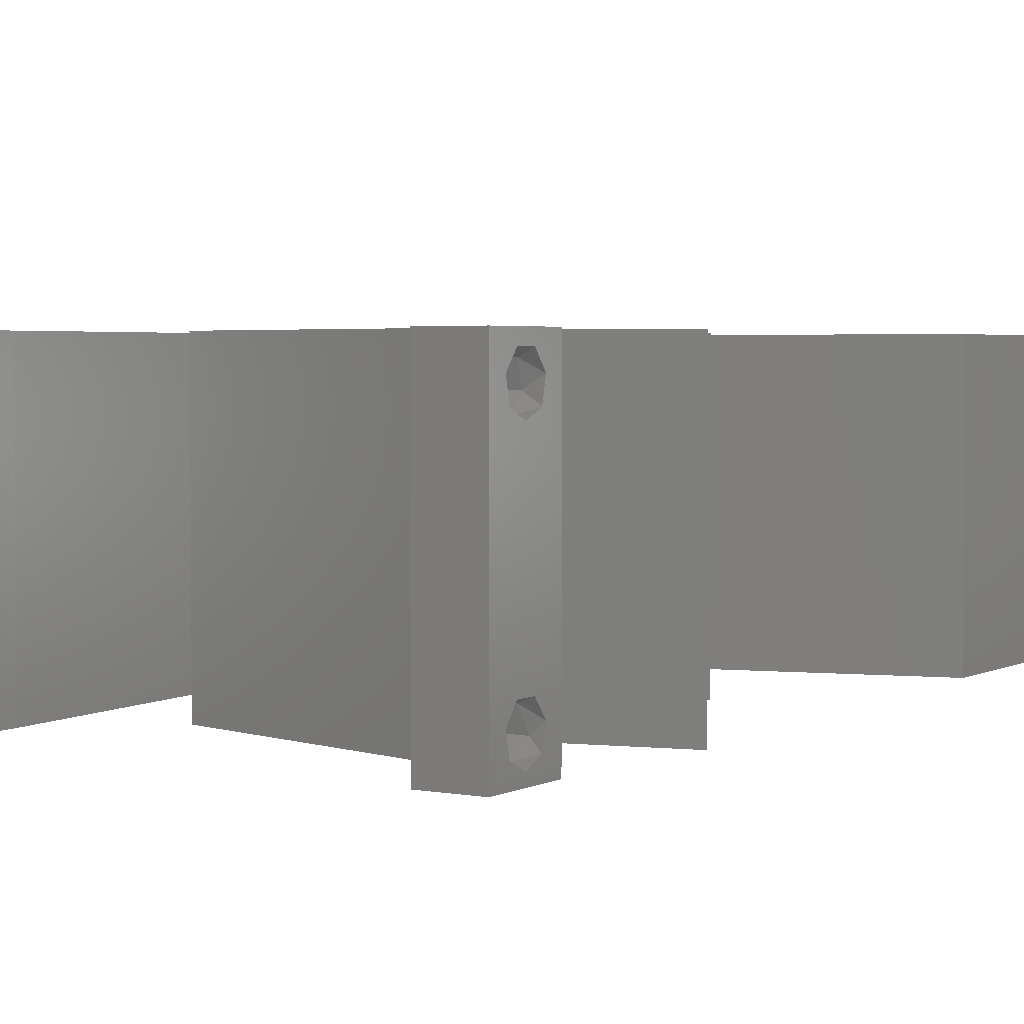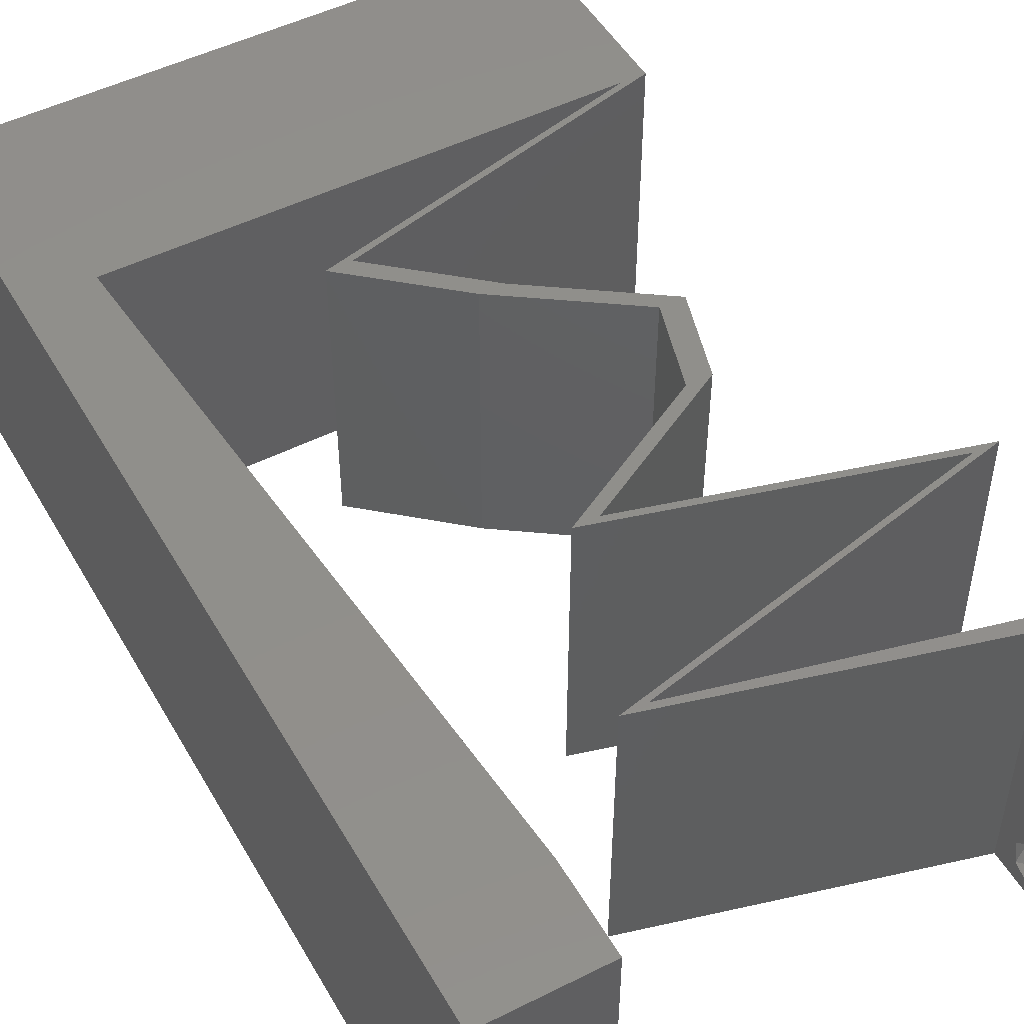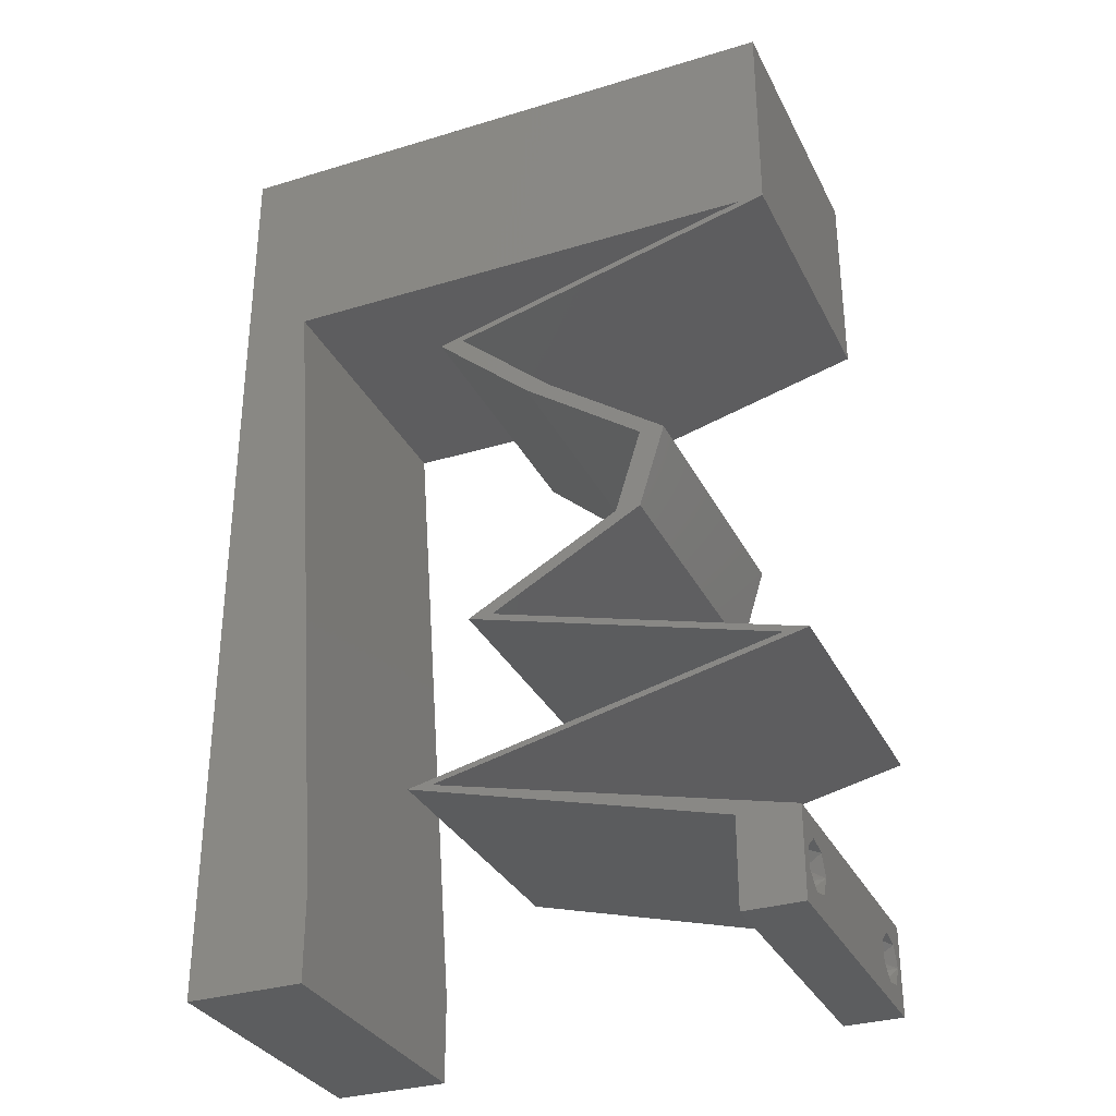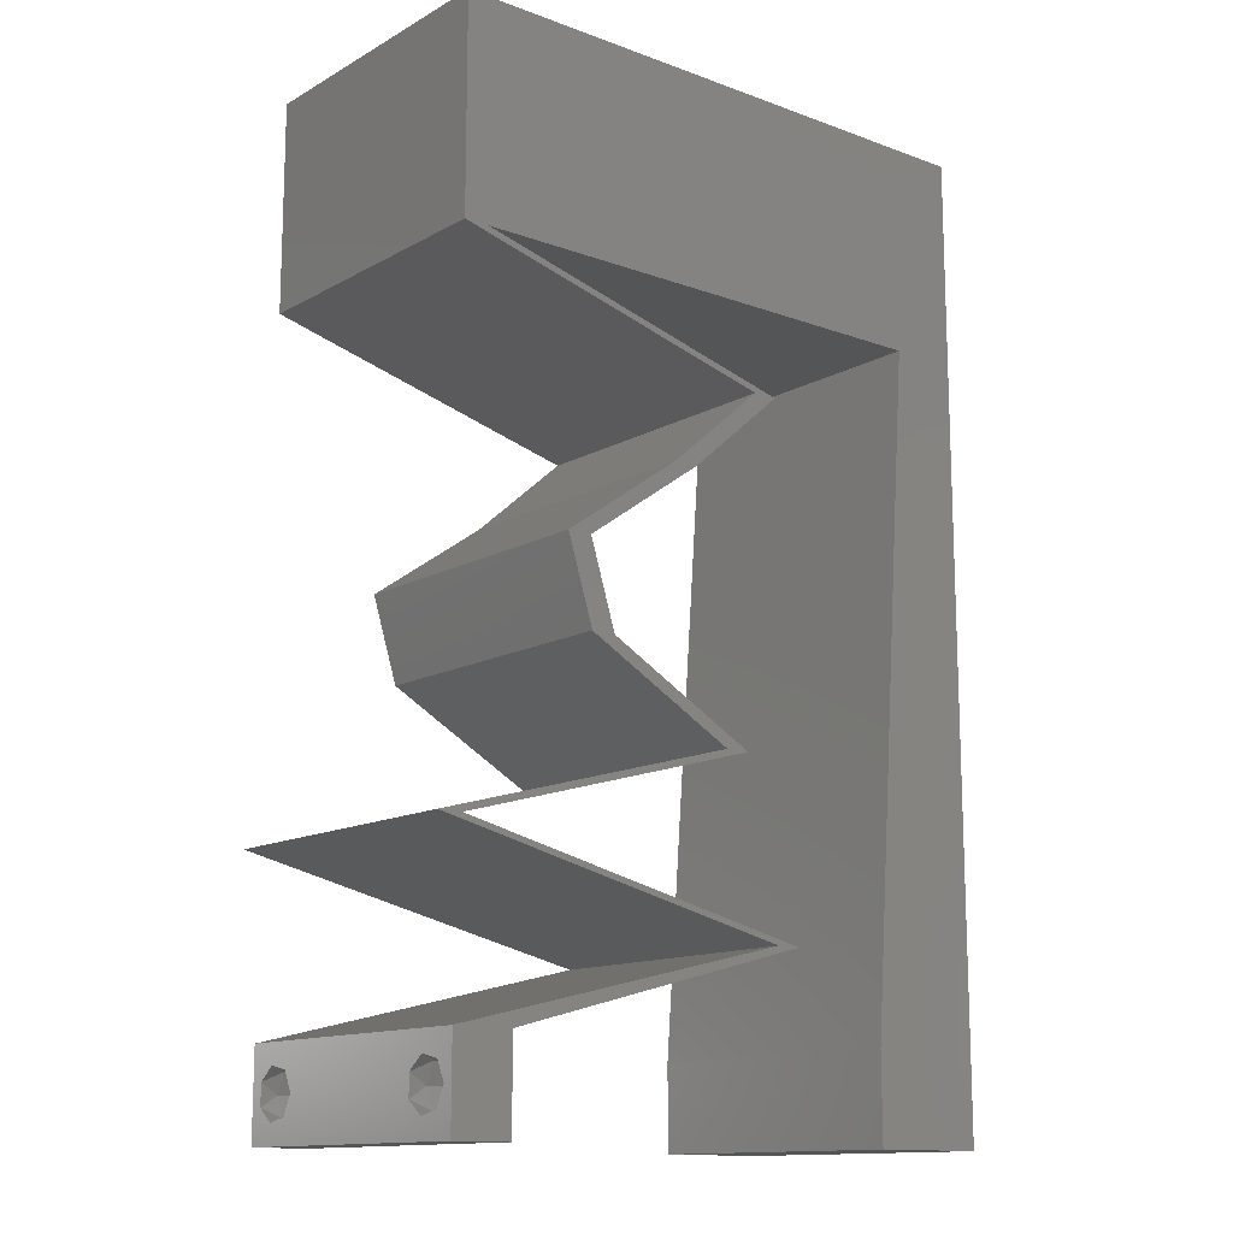
<metadata>
{"format":"stl","ext":"stl","renderer":"f3d","projection":"perspective","resolution":1024,"background":"white","views":[{"elev":3.2,"azim":31.9,"up":"+Z"},{"elev":49.5,"azim":-29.0,"up":"+Z"},{"elev":-32.0,"azim":23.1,"up":"+Y"},{"elev":-13.5,"azim":140.7,"up":"+Y"}]}
</metadata>
<code>
# stl→obj: 292 verts, 588 faces
v 0.04 0 0.01
v 0.04 -0.006 0.01
v 0.04 -0.002262 0.003932
v 0.04 -0.003 0.0159
v 0.04 -0.001671 0.00134
v 0.04 0 0
v 0.04 -0.001343 0.002778
v 0.04 -0.004657 0.002778
v 0.04 -0.006 0
v 0.04 -0.004329 0.00134
v 0.04 -0.003 0.0007
v 0.04 -0.001343 0.01798
v 0.04 0 0.02
v 0.04 -0.002262 0.01913
v 0.04 -0.004657 0.01798
v 0.04 -0.003738 0.01913
v 0.04 -0.006 0.02
v 0.04 -0.001671 0.01654
v 0.04 -0.004329 0.01654
v 0.04 -0.003738 0.003932
v 0.036 -0.006 0.01
v 0.036 0 0.01
v 0.036 -0.002262 0.003932
v 0.036 -0.003 0.0159
v 0.036 -0.001343 0.002778
v 0.036 0 0
v 0.036 -0.001671 0.00134
v 0.036 -0.004329 0.00134
v 0.036 -0.006 0
v 0.036 -0.004657 0.002778
v 0.036 -0.003 0.0007
v 0.036 -0.003738 0.01913
v 0.036 -0.004657 0.01798
v 0.036 -0.006 0.02
v 0.036 0 0.02
v 0.036 -0.001343 0.01798
v 0.036 -0.002262 0.01913
v 0.036 -0.004329 0.01654
v 0.036 -0.001671 0.01654
v 0.036 -0.003738 0.003932
v 0 -0.006 0.02
v 0.008 -0.006 0.02
v 0.004 -0.003 0.02
v 0.008 0 0.02
v 0 0 0.02
v 0.038 -0.003 0.02
v 0.003851 0.005734 0.02
v 0.004656 0.04562 0.02
v 0.01588 0.04562 0.02
v 0.01027 0.05172 0.02
v 0.02711 0.04562 0.02
v 0.03833 0.04562 0.02
v 0.03272 0.05071 0.02
v 0.006328 0.02281 0.02
v 0 0.024 0.02
v 0.003373 0.01755 0.02
v 0 0.048 0.02
v 0.004985 0.05307 0.02
v 0.04 0.06 0.02
v 0.03 0.06 0.02
v 0.03568 0.05588 0.02
v 0.007164 0.01141 0.02
v 0 0.012 0.02
v 0.04 0.04562 0.02
v 0.04 0.05281 0.02
v 0.02549 0.05385 0.02
v 0.01812 0.0528 0.02
v 0.03235 0.02851 0.02
v 0.03068 0.02851 0.02
v 0.03058 0.02281 0.02
v 0.02 0.06 0.02
v 0.01 0.06 0.02
v 0 0.06 0.02
v 0.02892 0.02281 0.02
v 0.02881 0.04277 0.02
v 0.02253 0.03422 0.02
v 0.0242 0.03422 0.02
v 0.01763 0.03992 0.02
v 0.01596 0.03992 0.02
v 0.02715 0.04277 0.02
v 0.02028 0.01711 0.02
v 0.01861 0.01711 0.02
v 0.02908 0.01426 0.02
v 0.03075 0.01426 0.02
v 0.03955 0.01141 0.02
v 0.04122 0.01141 0.02
v 0.03293 0.009504 0.02
v 0.01635 0.005703 0.02
v 0.01469 0.005703 0.02
v 0.02534 0.002851 0.02
v 0.02298 0.007603 0.02
v 0.02464 0.007603 0.02
v 0.02424 0.003802 0.02
v 0.03212 0.001901 0.02
v 0.03126 0.009504 0.02
v 0 0.036 0.02
v 0.005492 0.03422 0.02
v 0 -0.006 0.01
v 0 -0.003 0.015
v 0 0 0.01
v 0 -0.006 0
v 0 -0.003 0.005
v 0 0 0
v 0.004 -0.006 0.015
v 0.008 -0.006 0.01
v 0.004 -0.006 0.005
v 0.008 -0.006 0
v 0 0.009 0.0114
v 0 0.06 0
v 0 0.051 0.0086
v 0 0.06 0.01
v 0 0.048 0
v 0 0.0415 0.009767
v 0 0.03 0.01
v 0 0.036 0
v 0 0.024 0
v 0 0.0185 0.01023
v 0 0.012 0
v 0 0.005337 0.005128
v 0 0.05466 0.01487
v 0.004 -0.003 0
v 0.008 0 0
v 0.038 -0.003 0
v 0.003851 0.005734 0
v 0.004656 0.04562 0
v 0.01027 0.05172 0
v 0.01588 0.04562 0
v 0.02711 0.04562 0
v 0.03272 0.05071 0
v 0.03833 0.04562 0
v 0.006328 0.02281 0
v 0.003373 0.01755 0
v 0.004985 0.05307 0
v 0.04 0.06 0
v 0.03568 0.05588 0
v 0.03 0.06 0
v 0.007164 0.01141 0
v 0.04 0.05281 0
v 0.04 0.04562 0
v 0.01812 0.0528 0
v 0.02549 0.05385 0
v 0.03235 0.02851 0
v 0.03058 0.02281 0
v 0.03068 0.02851 0
v 0.02 0.06 0
v 0.01 0.06 0
v 0.02892 0.02281 0
v 0.02881 0.04277 0
v 0.02253 0.03422 0
v 0.01763 0.03992 0
v 0.0242 0.03422 0
v 0.01596 0.03992 0
v 0.02715 0.04277 0
v 0.02028 0.01711 0
v 0.01861 0.01711 0
v 0.02908 0.01426 0
v 0.03075 0.01426 0
v 0.03955 0.01141 0
v 0.04122 0.01141 0
v 0.03293 0.009504 0
v 0.01635 0.005703 0
v 0.02534 0.002851 0
v 0.01469 0.005703 0
v 0.02298 0.007603 0
v 0.02464 0.007603 0
v 0.02424 0.003802 0
v 0.03212 0.001901 0
v 0.03126 0.009504 0
v 0.005492 0.03422 0
v 0.008 0 0.01
v 0.008 -0.003 0.015
v 0.008 -0.003 0.005
v 0.015 0.06 0.01134
v 0.025 0.06 0.008977
v 0.006575 0.06 0.007337
v 0.03344 0.06 0.01273
v 0.04 0.06 0.01
v 0.03407 0.06 0.005945
v 0.005798 0.06 0.01422
v 0.04 0.05266 0.007538
v 0.04 0.04562 0.01
v 0.04 0.05497 0.01472
v 0.04 0.05002 0.01461
v 0.03147 0.04345 0.0116
v 0.02477 0.04174 0.006846
v 0.03439 0.04419 0.005179
v 0.02402 0.04155 0.01362
v 0.01763 0.03992 0.01
v 0.02091 0.03707 0.015
v 0.0242 0.03422 0.01
v 0.02091 0.03707 0.005
v 0.02828 0.03136 0.015
v 0.03235 0.02851 0.01
v 0.02828 0.03136 0.005
v 0.03147 0.02566 0.015
v 0.03058 0.02281 0.01
v 0.03147 0.02566 0.005
v 0.02543 0.01996 0.005916
v 0.02543 0.01996 0.01398
v 0.02028 0.01711 0.01
v 0.04122 0.01141 0.01
v 0.03317 0.0136 0.01183
v 0.02738 0.01517 0.00738
v 0.02632 0.01546 0.01391
v 0.03598 0.01283 0.005
v 0.02879 0.008554 0.01249
v 0.03546 0.01008 0.01359
v 0.01635 0.005703 0.01
v 0.02211 0.007023 0.01359
v 0.02284 0.00719 0.006923
v 0.03473 0.009918 0.006923
v 0.02879 0.008554 0.00546
v 0.02818 0.002851 0.01246
v 0.02818 0.002851 0.005396
v 0.0225 0.00422 0.006946
v 0.03385 0.001483 0.006946
v 0.02171 0.004411 0.01382
v 0.03464 0.001292 0.01382
v 0.02777 0.002202 0.01169
v 0.02181 0.003798 0.007404
v 0.01469 0.005703 0.01
v 0.03041 0.001496 0.005213
v 0.02082 0.004061 0.01386
v 0.02712 0.008554 0.01249
v 0.03955 0.01141 0.01
v 0.03379 0.01008 0.01359
v 0.02045 0.007023 0.01359
v 0.02117 0.00719 0.006923
v 0.03307 0.009918 0.006923
v 0.02712 0.008554 0.00546
v 0.01861 0.01711 0.01
v 0.02666 0.01492 0.01183
v 0.03245 0.01334 0.00738
v 0.03351 0.01305 0.01391
v 0.02384 0.01568 0.005
v 0.02376 0.01996 0.005916
v 0.02376 0.01996 0.01398
v 0.02892 0.02281 0.01
v 0.0298 0.02566 0.015
v 0.03068 0.02851 0.01
v 0.0298 0.02566 0.005
v 0.02661 0.03136 0.015
v 0.02253 0.03422 0.01
v 0.02661 0.03136 0.005
v 0.01924 0.03707 0.015
v 0.01596 0.03992 0.01
v 0.01924 0.03707 0.005
v 0.02448 0.04209 0.0116
v 0.03119 0.0438 0.006846
v 0.02157 0.04135 0.005179
v 0.03194 0.04399 0.01362
v 0.03833 0.04562 0.01
v 0.02988 0.04562 0.008187
v 0.02034 0.04562 0.01022
v 0.0117 0.04562 0.00737
v 0.004656 0.04562 0.01
v 0.01062 0.04562 0.01446
v 0.005283 0.03706 0.01172
v 0.007372 0.008564 0.008281
v 0.006711 0.01758 0.009697
v 0.005939 0.02812 0.01024
v 0.0076 0.005452 0.015
v 0.005055 0.04017 0.005
v 0.0375 -0.003738 0.01607
v 0.03727 -0.002262 0.01607
v 0.03871 -0.002229 0.01608
v 0.03888 -0.003738 0.01607
v 0.03873 -0.003 0.0193
v 0.03727 -0.001671 0.01866
v 0.03875 -0.001671 0.01866
v 0.03727 -0.004329 0.01866
v 0.03875 -0.004329 0.01866
v 0.03725 -0.003 0.0193
v 0.03873 -0.001343 0.01722
v 0.03725 -0.001343 0.01722
v 0.03873 -0.004657 0.01722
v 0.03725 -0.004657 0.01722
v 0.038 -0.003744 0.0008712
v 0.0385 -0.002262 0.0008684
v 0.03712 -0.002262 0.0008684
v 0.03914 -0.003734 0.0008667
v 0.03727 -0.004329 0.00346
v 0.03873 -0.003 0.0041
v 0.03875 -0.004329 0.00346
v 0.03727 -0.001671 0.00346
v 0.03875 -0.001671 0.00346
v 0.03725 -0.003 0.0041
v 0.03739 -0.004655 0.002013
v 0.03882 -0.004657 0.002022
v 0.03798 -0.00134 0.002033
v 0.03687 -0.001344 0.002017
v 0.03914 -0.001343 0.00202
f 1 2 3
f 4 2 1
f 5 6 7
f 8 9 10
f 10 9 11
f 5 11 6
f 12 13 14
f 15 16 17
f 13 17 14
f 14 17 16
f 9 6 11
f 8 2 9
f 1 13 18
f 18 13 12
f 2 19 17
f 19 15 17
f 6 1 7
f 18 4 1
f 4 19 2
f 7 1 3
f 20 2 8
f 3 2 20
f 21 22 23
f 24 22 21
f 25 26 27
f 28 29 30
f 31 29 28
f 27 26 31
f 32 33 34
f 35 36 37
f 37 34 35
f 34 33 38
f 32 34 37
f 35 39 36
f 26 29 31
f 25 22 26
f 21 34 38
f 22 39 35
f 29 21 30
f 38 24 21
f 24 39 22
f 30 21 40
f 40 21 23
f 23 22 25
f 41 42 43
f 44 45 43
f 35 34 46
f 45 44 47
f 48 49 50
f 51 52 53
f 54 55 56
f 57 48 58
f 59 60 61
f 62 63 47
f 52 64 65
f 48 50 58
f 52 65 53
f 51 66 67
f 49 51 67
f 68 69 70
f 71 72 67
f 63 62 56
f 72 50 67
f 72 73 58
f 69 74 70
f 60 53 61
f 45 41 43
f 42 44 43
f 34 17 46
f 60 71 66
f 53 60 66
f 50 72 58
f 65 59 61
f 53 65 61
f 13 35 46
f 50 49 67
f 51 53 66
f 66 71 67
f 63 45 47
f 73 57 58
f 52 75 64
f 76 77 78
f 79 76 78
f 78 80 79
f 80 78 75
f 69 68 77
f 77 76 69
f 74 81 70
f 81 74 82
f 81 82 83
f 83 84 81
f 85 86 84
f 85 87 86
f 88 89 90
f 88 91 89
f 91 88 92
f 93 88 90
f 17 13 46
f 35 13 94
f 94 90 35
f 84 83 85
f 87 85 95
f 75 52 80
f 44 62 47
f 55 63 56
f 95 92 87
f 92 95 91
f 90 94 93
f 62 54 56
f 48 57 96
f 97 48 96
f 97 96 55
f 54 97 55
f 98 99 100
f 45 99 41
f 101 102 103
f 100 102 98
f 41 99 98
f 100 99 45
f 98 102 101
f 103 102 100
f 42 104 105
f 98 104 41
f 101 106 98
f 105 106 107
f 41 104 42
f 105 104 98
f 107 106 101
f 98 106 105
f 45 108 100
f 109 110 111
f 112 110 109
f 63 108 45
f 113 114 96
f 115 114 113
f 115 113 112
f 96 114 55
f 116 114 115
f 117 114 116
f 55 117 63
f 57 113 96
f 118 117 116
f 55 114 117
f 103 119 118
f 73 120 57
f 57 110 113
f 118 108 117
f 118 119 108
f 57 120 110
f 117 108 63
f 113 110 112
f 111 120 73
f 100 119 103
f 108 119 100
f 110 120 111
f 101 121 107
f 122 121 103
f 26 123 29
f 103 124 122
f 125 126 127
f 128 129 130
f 131 132 116
f 112 133 125
f 134 135 136
f 137 124 118
f 130 138 139
f 125 133 126
f 130 129 138
f 128 140 141
f 127 140 128
f 142 143 144
f 145 140 146
f 118 132 137
f 146 140 126
f 146 133 109
f 144 143 147
f 136 135 129
f 103 121 101
f 107 121 122
f 29 123 9
f 136 141 145
f 129 141 136
f 126 133 146
f 138 135 134
f 129 135 138
f 6 123 26
f 126 140 127
f 128 141 129
f 141 140 145
f 118 124 103
f 109 133 112
f 130 139 148
f 149 150 151
f 152 150 149
f 150 152 153
f 153 148 150
f 144 151 142
f 151 144 149
f 147 143 154
f 154 155 147
f 154 156 155
f 156 154 157
f 158 157 159
f 158 159 160
f 161 162 163
f 161 163 164
f 164 165 161
f 166 162 161
f 9 123 6
f 26 167 6
f 167 26 162
f 157 158 156
f 160 168 158
f 148 153 130
f 122 124 137
f 116 132 118
f 168 160 165
f 165 164 168
f 162 166 167
f 137 132 131
f 115 112 125
f 169 115 125
f 169 116 115
f 131 116 169
f 170 171 105
f 42 171 44
f 122 172 107
f 105 172 170
f 44 171 170
f 105 171 42
f 107 172 105
f 170 172 122
f 146 173 145
f 60 174 71
f 173 174 145
f 71 174 173
f 146 175 173
f 60 176 174
f 145 174 136
f 71 173 72
f 109 175 146
f 111 175 109
f 59 176 60
f 177 176 59
f 174 178 136
f 173 179 72
f 176 178 174
f 175 179 173
f 136 178 134
f 134 178 177
f 73 179 111
f 72 179 73
f 111 179 175
f 177 178 176
f 134 180 138
f 138 180 139
f 177 180 134
f 139 180 181
f 59 182 177
f 181 183 64
f 64 183 65
f 65 182 59
f 182 183 180
f 65 183 182
f 180 183 181
f 182 180 177
f 64 184 181
f 75 184 64
f 148 185 150
f 139 186 148
f 78 187 75
f 150 185 188
f 185 186 184
f 181 186 139
f 188 187 78
f 148 186 185
f 187 185 184
f 187 184 75
f 184 186 181
f 188 185 187
f 78 189 188
f 190 189 77
f 151 191 190
f 188 191 150
f 77 189 78
f 188 189 190
f 150 191 151
f 190 191 188
f 77 192 190
f 193 192 68
f 190 194 151
f 142 194 193
f 68 192 77
f 151 194 142
f 190 192 193
f 193 194 190
f 193 195 196
f 70 195 68
f 142 197 143
f 196 197 193
f 68 195 193
f 196 195 70
f 193 197 142
f 143 197 196
f 143 198 154
f 81 199 70
f 70 199 196
f 200 198 199
f 200 199 81
f 199 198 196
f 154 198 200
f 196 198 143
f 201 202 86
f 86 202 84
f 154 203 157
f 200 203 154
f 84 204 81
f 157 205 159
f 81 204 200
f 159 205 201
f 203 205 157
f 202 205 203
f 84 202 204
f 201 205 202
f 202 203 204
f 204 203 200
f 92 206 87
f 86 207 201
f 208 209 88
f 161 210 208
f 201 211 159
f 87 207 86
f 88 209 92
f 159 211 160
f 165 210 161
f 206 210 212
f 212 211 206
f 206 211 207
f 209 210 206
f 160 212 165
f 92 209 206
f 206 207 87
f 212 210 165
f 160 211 212
f 207 211 201
f 208 210 209
f 94 213 93
f 214 215 213
f 213 216 214
f 88 217 208
f 1 218 13
f 6 216 1
f 208 215 161
f 218 216 213
f 213 215 217
f 13 218 94
f 93 217 88
f 166 214 167
f 167 216 6
f 161 215 166
f 213 217 93
f 94 218 213
f 166 215 214
f 214 216 167
f 1 216 218
f 217 215 208
f 2 17 34
f 21 2 34
f 29 9 2
f 29 2 21
f 35 219 22
f 90 219 35
f 162 220 163
f 163 220 221
f 26 222 162
f 89 223 90
f 22 222 26
f 221 223 89
f 162 222 220
f 220 222 219
f 223 219 90
f 219 222 22
f 223 220 219
f 221 220 223
f 95 224 91
f 225 226 85
f 89 227 221
f 221 228 163
f 158 229 225
f 85 226 95
f 91 227 89
f 163 228 164
f 168 229 158
f 224 229 230
f 230 228 224
f 226 229 224
f 224 228 227
f 164 230 168
f 95 226 224
f 224 227 91
f 230 229 168
f 164 228 230
f 227 228 221
f 225 229 226
f 231 232 82
f 82 232 83
f 158 233 156
f 225 233 158
f 83 234 85
f 156 235 155
f 85 234 225
f 155 235 231
f 233 235 156
f 232 235 233
f 83 232 234
f 231 235 232
f 232 233 234
f 234 233 225
f 155 236 147
f 74 237 82
f 82 237 231
f 238 237 74
f 237 236 231
f 238 236 237
f 231 236 155
f 147 236 238
f 238 239 240
f 69 239 74
f 147 241 144
f 240 241 238
f 74 239 238
f 240 239 69
f 238 241 147
f 144 241 240
f 69 242 240
f 243 242 76
f 240 244 144
f 149 244 243
f 144 244 149
f 243 244 240
f 76 242 69
f 240 242 243
f 76 245 243
f 246 245 79
f 243 247 149
f 152 247 246
f 79 245 76
f 243 245 246
f 149 247 152
f 246 247 243
f 79 248 246
f 80 248 79
f 153 249 130
f 152 250 153
f 52 251 80
f 130 249 252
f 249 250 248
f 246 250 152
f 252 251 52
f 153 250 249
f 251 249 248
f 251 248 80
f 248 250 246
f 252 249 251
f 51 253 52
f 128 254 127
f 125 255 256
f 252 253 130
f 127 255 125
f 130 253 128
f 49 254 51
f 254 257 255
f 254 253 51
f 49 257 254
f 48 257 49
f 128 253 254
f 254 255 127
f 256 257 48
f 255 257 256
f 52 253 252
f 48 258 256
f 122 259 170
f 137 259 122
f 97 258 48
f 131 260 137
f 54 261 97
f 131 261 260
f 260 261 54
f 169 261 131
f 62 260 54
f 62 262 259
f 169 263 258
f 62 259 260
f 169 258 261
f 125 263 169
f 44 262 62
f 260 259 137
f 261 258 97
f 170 262 44
f 256 263 125
f 258 263 256
f 259 262 170
f 4 24 264
f 24 4 265
f 265 4 266
f 4 264 267
f 268 269 270
f 271 268 272
f 269 268 273
f 268 271 273
f 269 274 270
f 274 269 275
f 276 271 272
f 271 276 277
f 274 275 266
f 275 265 266
f 276 264 277
f 264 276 267
f 14 16 268
f 33 32 271
f 37 36 269
f 14 268 270
f 268 16 272
f 271 32 273
f 37 269 273
f 12 14 270
f 16 15 272
f 32 37 273
f 269 36 275
f 36 39 275
f 33 271 277
f 18 12 274
f 264 38 277
f 38 33 277
f 274 12 270
f 15 19 276
f 15 276 272
f 39 24 265
f 39 265 275
f 18 274 266
f 276 19 267
f 24 38 264
f 19 4 267
f 4 18 266
f 11 31 278
f 31 11 279
f 31 279 280
f 11 278 281
f 282 283 284
f 283 285 286
f 283 282 287
f 285 283 287
f 278 28 288
f 282 284 288
f 288 284 289
f 31 28 278
f 280 290 291
f 279 290 280
f 28 30 288
f 30 282 288
f 3 20 283
f 23 25 285
f 30 40 282
f 3 283 286
f 283 20 284
f 282 40 287
f 23 285 287
f 7 3 286
f 20 8 284
f 40 23 287
f 286 285 290
f 278 288 289
f 284 8 289
f 279 5 292
f 290 279 292
f 8 10 289
f 285 25 291
f 7 286 292
f 11 5 279
f 278 289 281
f 290 285 291
f 27 31 280
f 286 290 292
f 289 10 281
f 27 280 291
f 25 27 291
f 5 7 292
f 10 11 281

</code>
